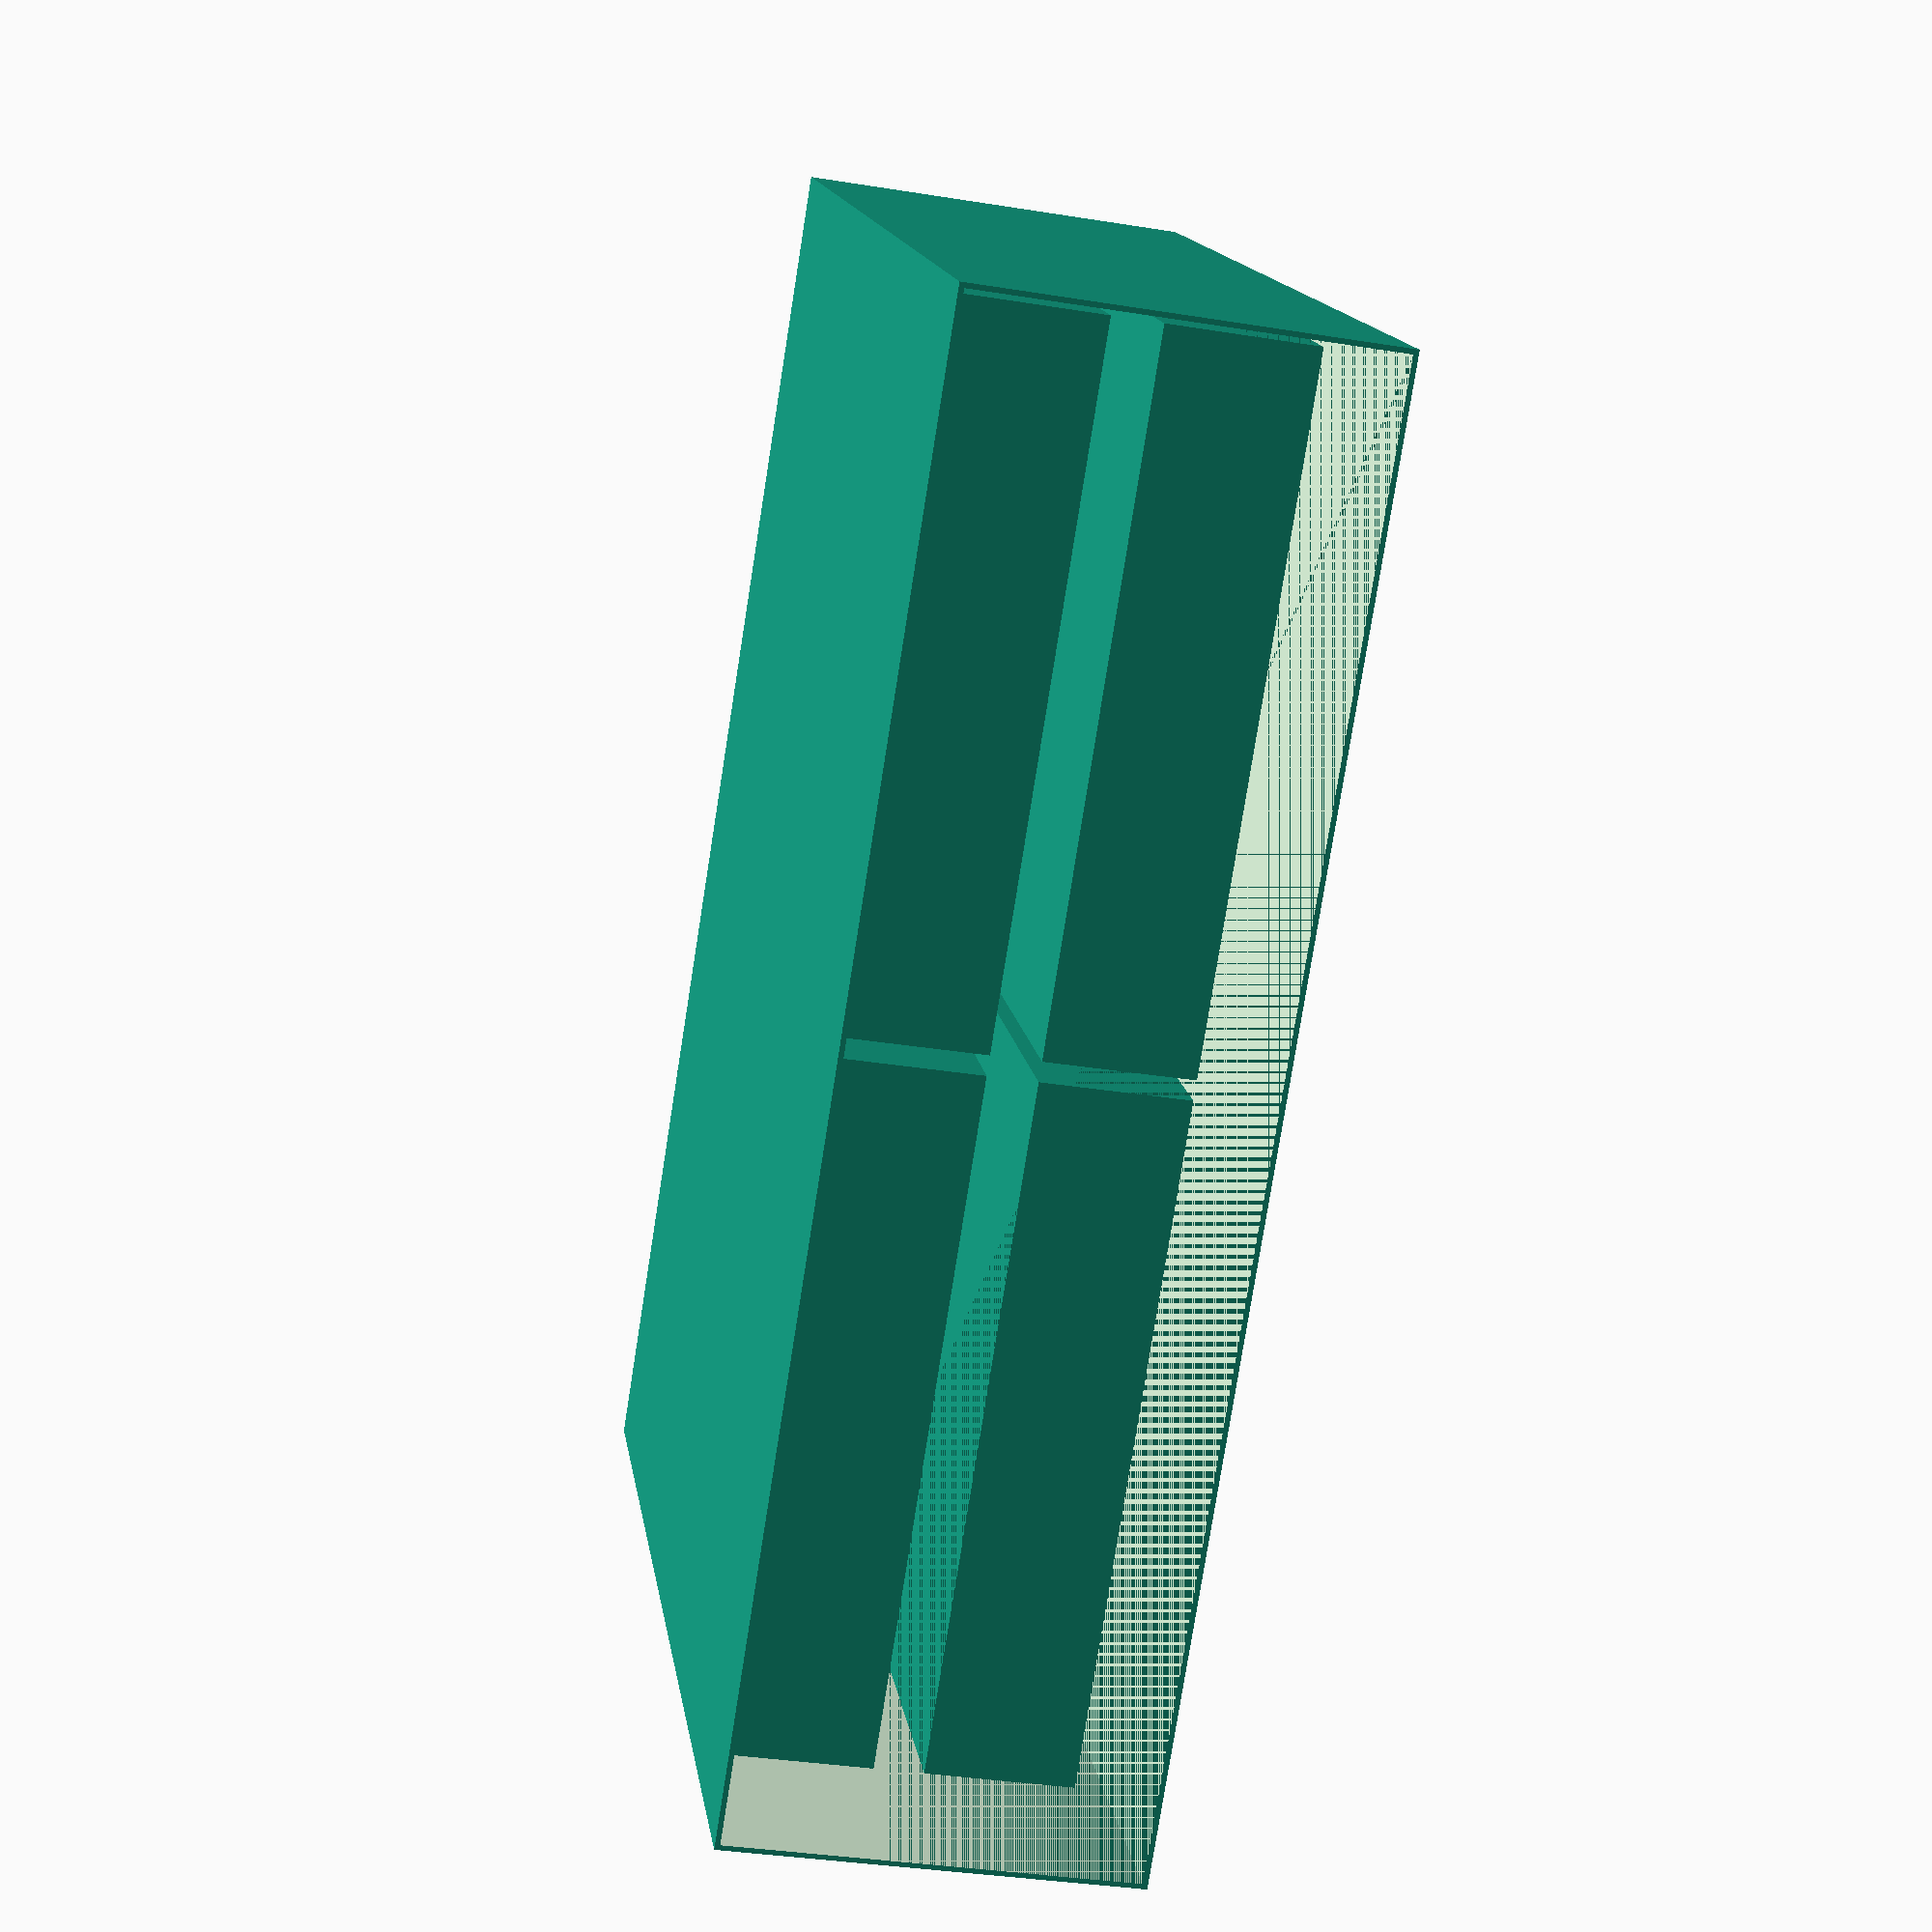
<openscad>
    // Legger inn denne som 15mm, siden det finnes disker som er så høye.
module disk(trans = [0,0,0], height=15) {
    translate(trans) {
        cube([69.85,100.45,height]);
    }
}

// Standarddybde er 203.2mm, men det er det kanskje greit å skjære av i blant.
module ramme(trans = [0,0,0], depth = 203.2) {
    translate(trans) {
        difference() {
            cube([146.1,depth,41.3]);
            translate([0.5,0,0.5]) {
                cube([145.1,depth,40.3]);
            }
        }
    }
}

// Hvis vi har 15mm høye disker (ikke så vanlig)
module 4disk(trans = [0,0,0]) {
    translate(trans) {
        disk(trans = [2,1,2]);
        disk(trans = [2,1,22]);
        disk(trans = [73.85,1,2]);
        disk(trans = [73.85,1,22]);
    }
}

// Hvis vi har 9mm høye disker (vanlig)
module 6disk(trans = [0,0,0]) {
    translate(trans) {
        disk(height = 9, trans = [2,1,2]);
        disk(height = 9, trans = [2,1,15]);
        disk(height = 9, trans = [2,1,28]);
        disk(height = 9, trans = [73.85,1,2]);
        disk(height = 9, trans = [73.85,1,15]);
        disk(height = 9, trans = [73.85,1,28]);
    }
}

// Hvis vi har 5mm høye disker (vanlig på SSD-er)
module 8disk(trans = [0,0,0]) {
    translate(trans) {
        disk(height = 5, trans = [2,1,2]);
        disk(height = 5, trans = [2,1,12]);
        disk(height = 5, trans = [2,1,22]);
        disk(height = 5, trans = [2,1,31]);
        disk(height = 5, trans = [73.85,1,2]);
        disk(height = 5, trans = [73.85,1,12]);
        disk(height = 5, trans = [73.85,1,22]);
        disk(height = 5, trans = [73.85,1,31]);
    }
}

ramme(depth = 120);
4disk();
</openscad>
<views>
elev=215.7 azim=41.4 roll=282.0 proj=p view=wireframe
</views>
